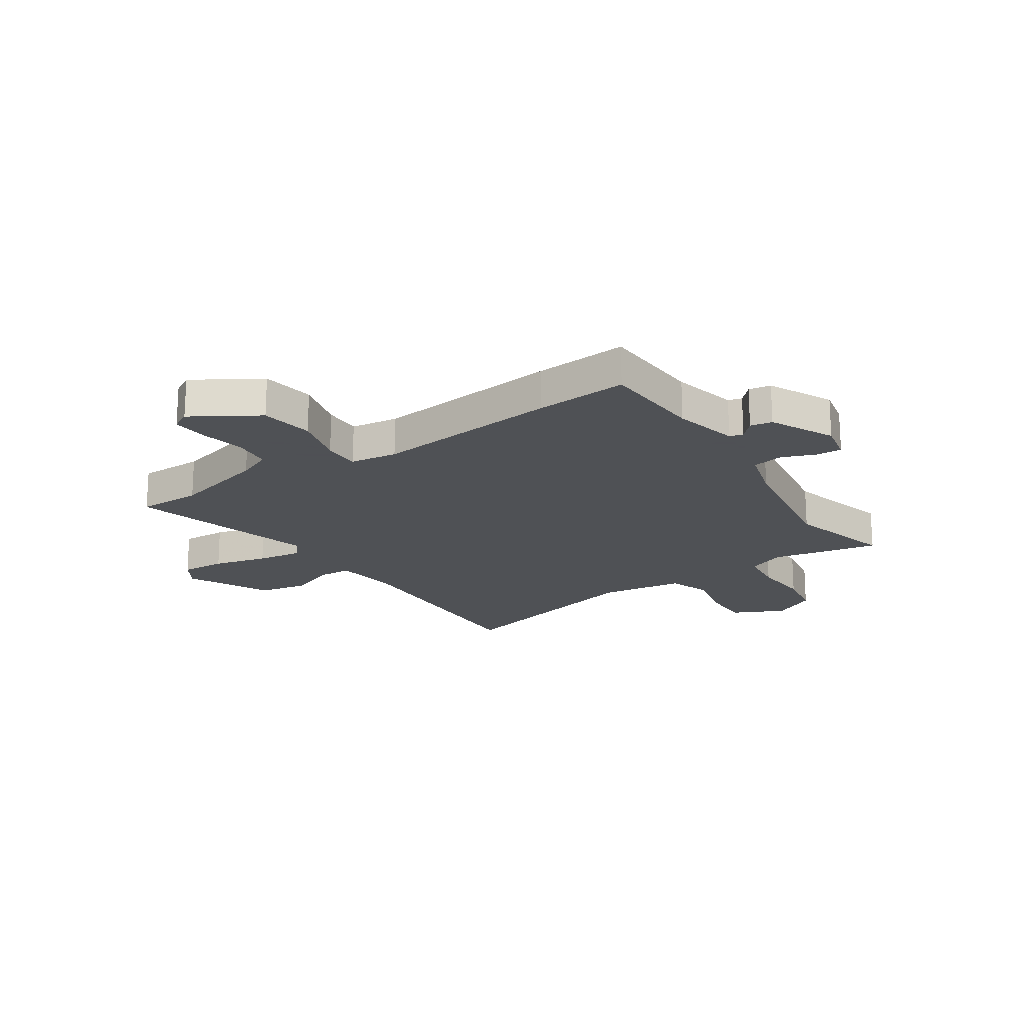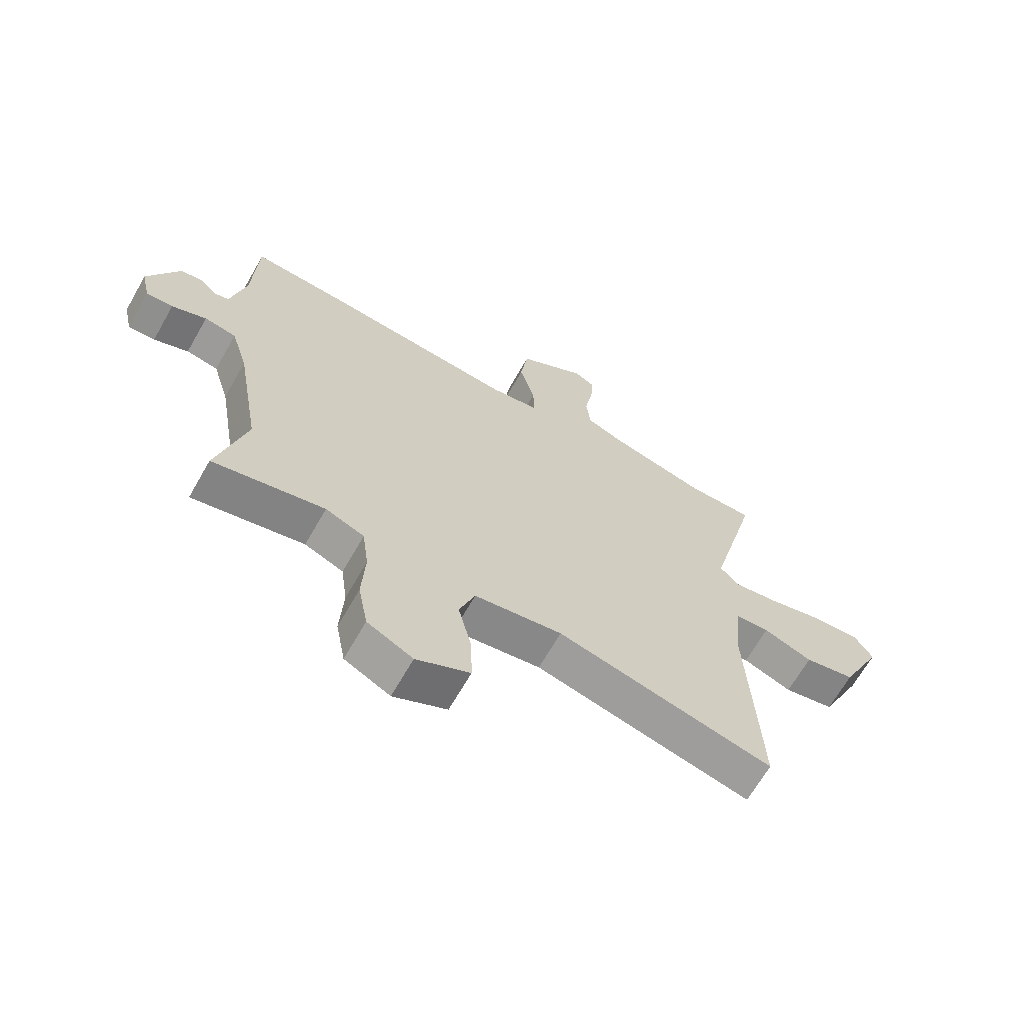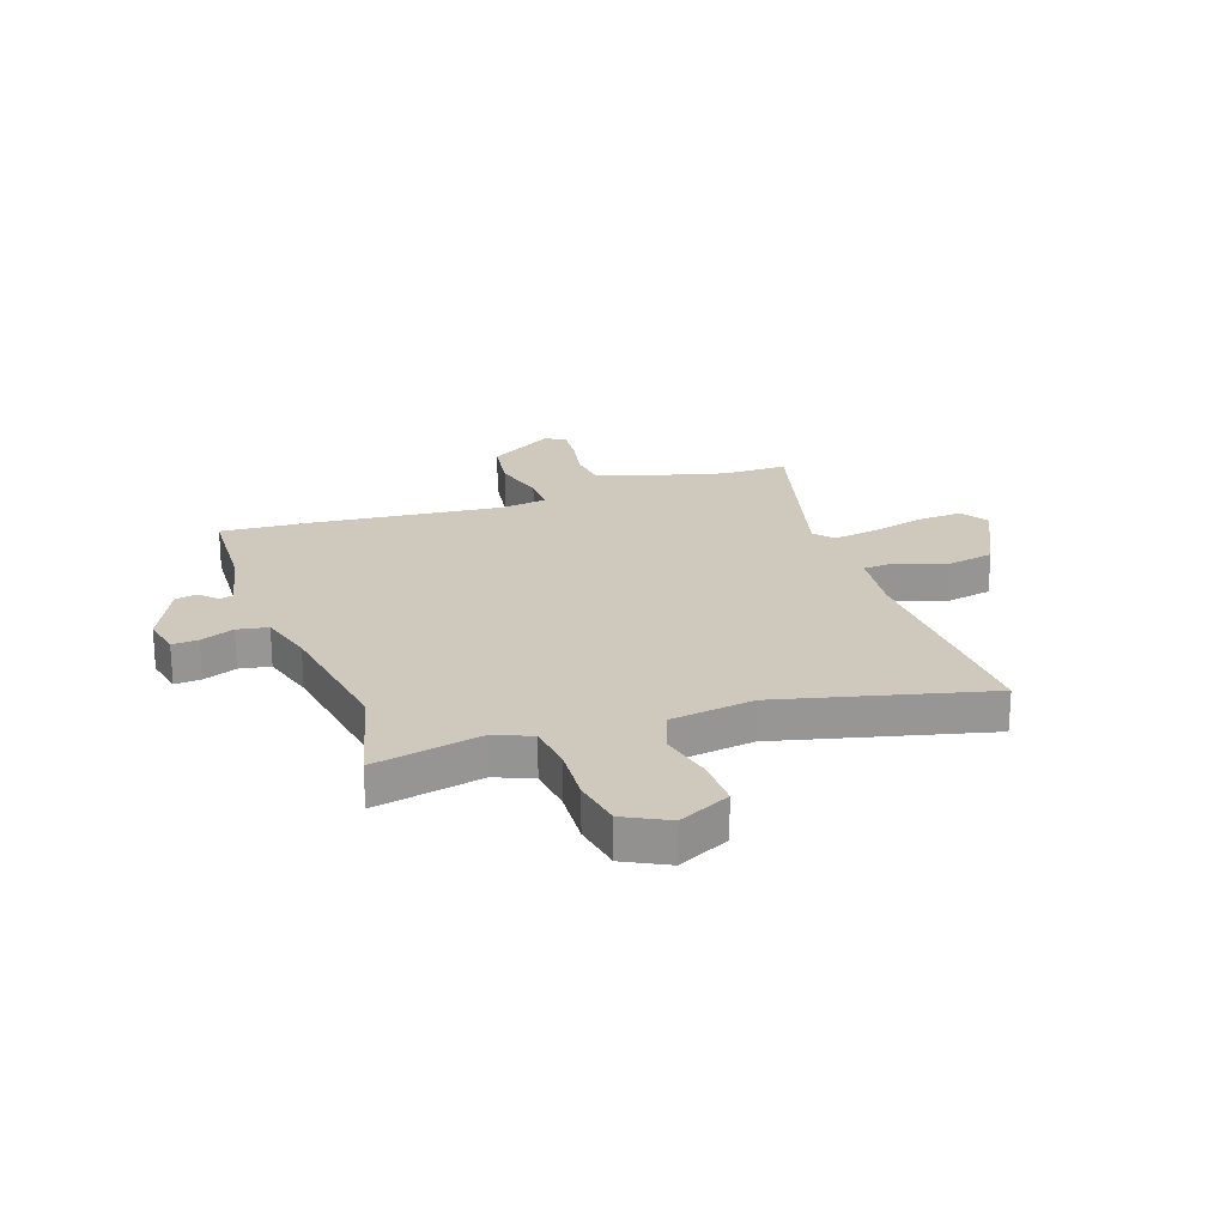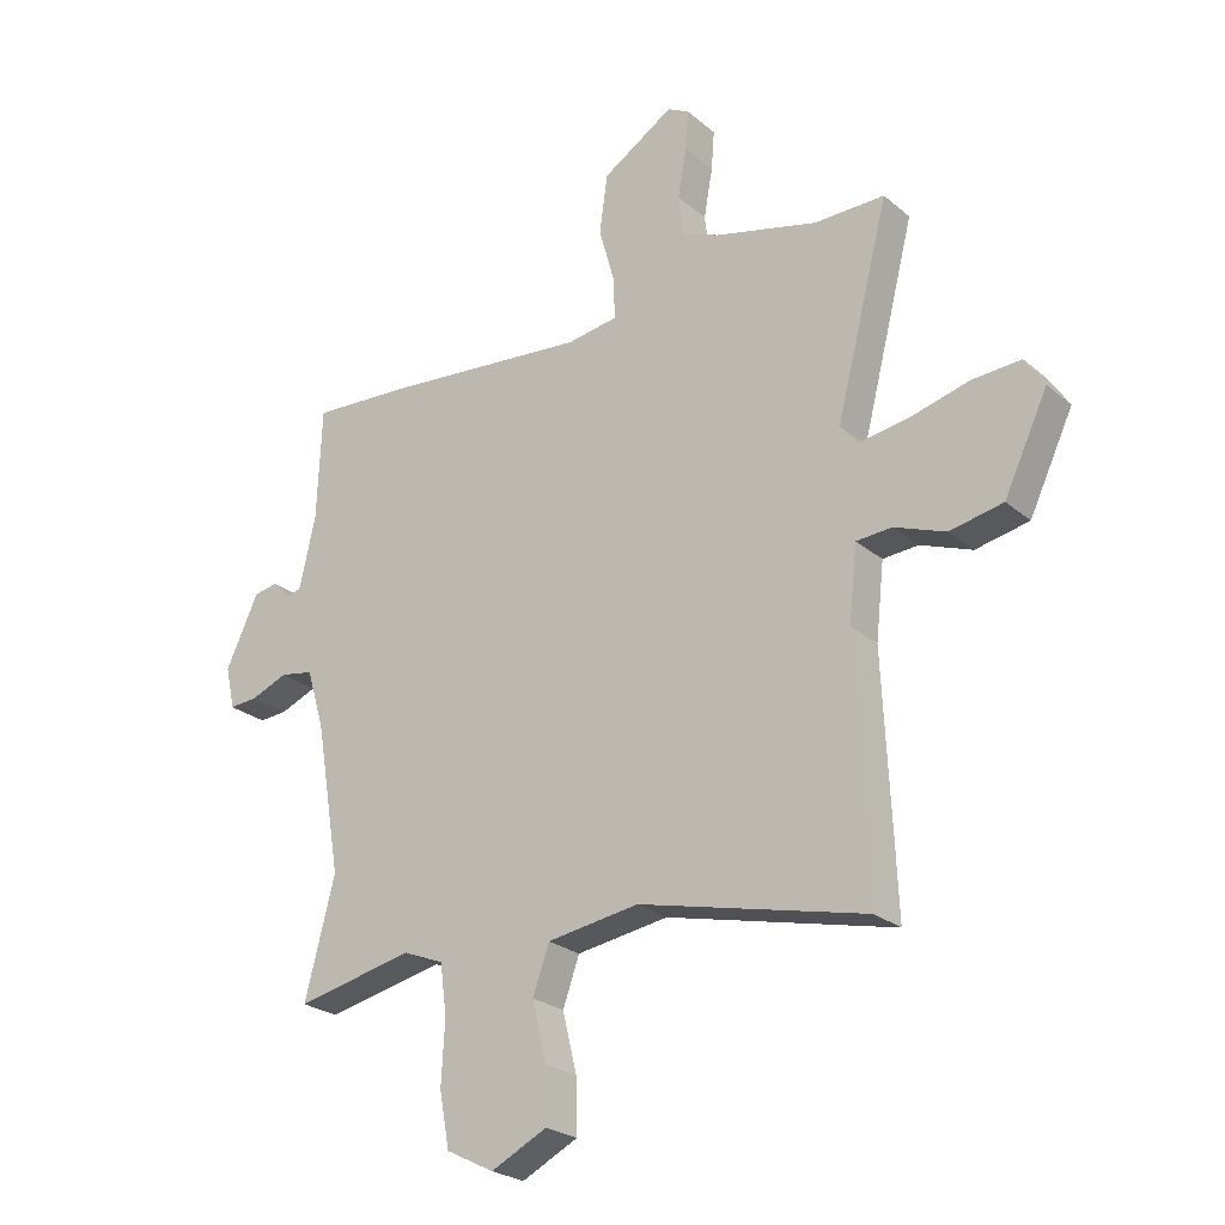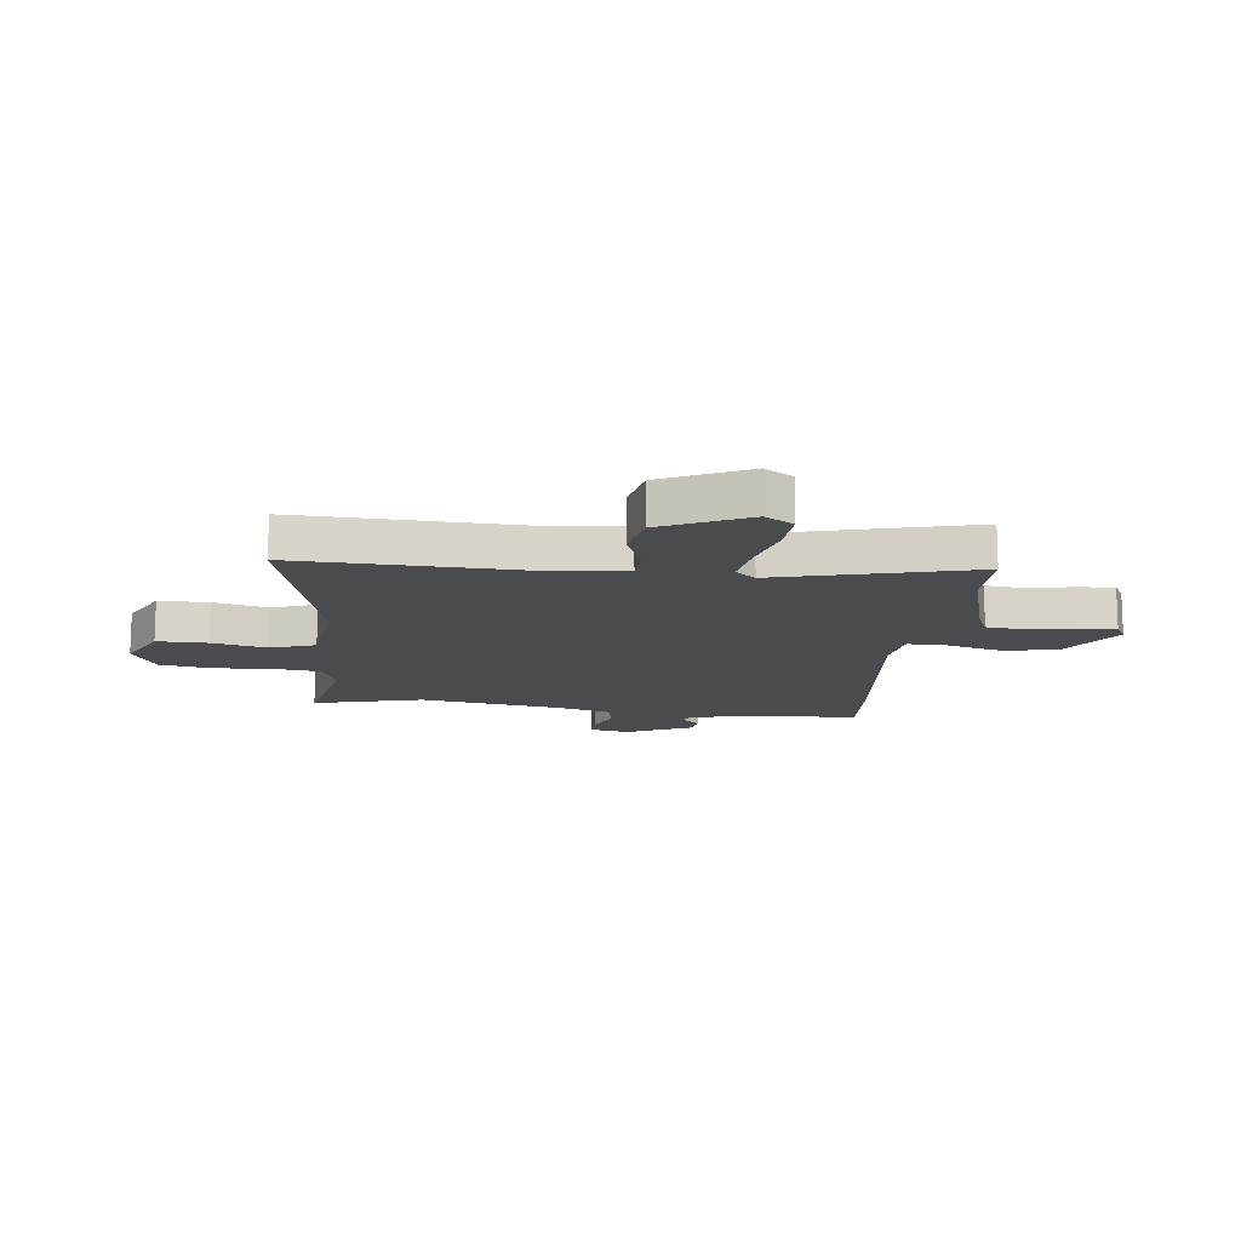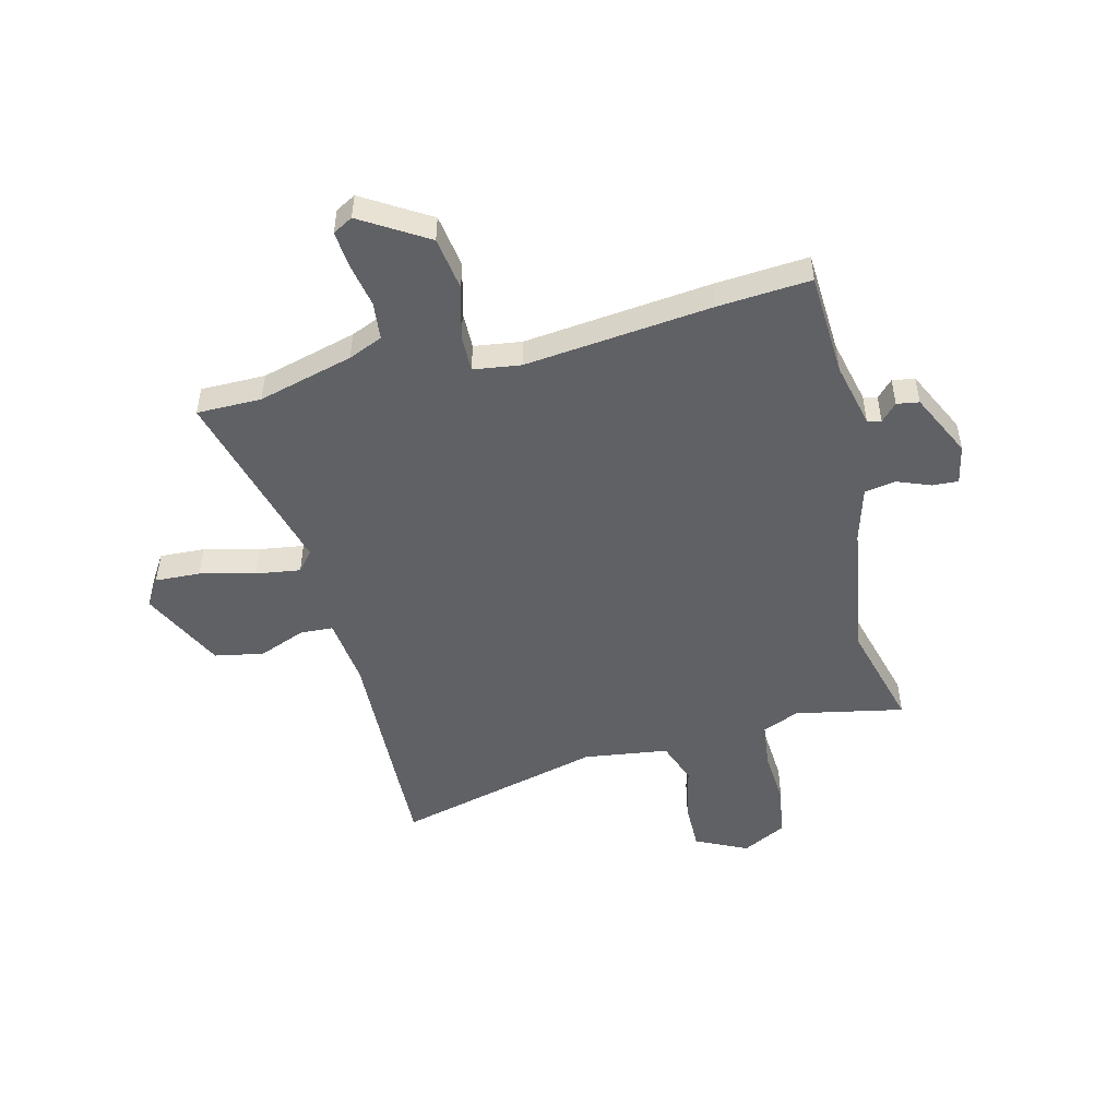
<metadata>
{"format":"obj","ext":"obj","renderer":"f3d","projection":"perspective","resolution":1024,"background":"white","views":[{"elev":-19.5,"azim":34.3,"up":"+Y"},{"elev":-66.7,"azim":150.3,"up":"+Z"},{"elev":22.5,"azim":161.2,"up":"+Y"},{"elev":-24.8,"azim":-143.1,"up":"+Z"},{"elev":-13.9,"azim":-96.3,"up":"+Y"},{"elev":-49.8,"azim":14.6,"up":"+Y"}]}
</metadata>
<code>
v -0.503 0.07 -0.583
v -0.498 0.07 -0.463
v -0.484 0.07 -0.164
v -0.498 0.07 -0.038
v -0.558 0.07 -0.034
v -0.645 0.07 -0.067
v -0.735 0.07 -0.049
v -0.809 0.07 0.106
v -0.776 0.07 0.157
v -0.693 0.07 0.152
v -0.593 0.07 0.126
v -0.51 0.07 0.113
v -0.479 0.07 0.149
v -0.569 0.07 0.501
v -0.45 0.07 0.5
v -0.274 0.07 0.545
v -0.211 0.07 0.571
v -0.203 0.07 0.64
v -0.218 0.07 0.723
v -0.223 0.07 0.79
v -0.186 0.07 0.81
v -0.065 0.07 0.734
v -0.051 0.07 0.635
v -0.078 0.07 0.538
v -0.08 0.07 0.469
v 0.007 0.07 0.456
v 0.353 0.07 0.49
v 0.523 0.07 0.501
v 0.531 0.07 0.31
v 0.558 0.07 0.189
v 0.583 0.07 0.182
v 0.613 0.07 0.213
v 0.654 0.07 0.206
v 0.71 0.07 0.087
v 0.694 0.07 0.015
v 0.646 0.07 0.018
v 0.584 0.07 0.043
v 0.527 0.07 0.033
v 0.497 0.07 -0.067
v 0.454 0.07 -0.321
v 0.505 0.07 -0.519
v 0.306 0.07 -0.477
v 0.237 0.07 -0.505
v 0.226 0.07 -0.59
v 0.232 0.07 -0.696
v 0.215 0.07 -0.788
v 0.134 0.07 -0.829
v 0.039 0.07 -0.782
v 0.041 0.07 -0.692
v 0.065 0.07 -0.592
v 0.037 0.07 -0.513
v -0.119 0.07 -0.49
v -0.503 0 -0.583
v -0.498 0 -0.463
v -0.484 0 -0.164
v -0.498 0 -0.038
v -0.558 0 -0.034
v -0.645 0 -0.067
v -0.735 0 -0.049
v -0.809 0 0.106
v -0.776 0 0.157
v -0.693 0 0.152
v -0.593 0 0.126
v -0.51 0 0.113
v -0.479 0 0.149
v -0.569 0 0.501
v -0.45 0 0.5
v -0.274 0 0.545
v -0.211 0 0.571
v -0.203 0 0.64
v -0.218 0 0.723
v -0.223 0 0.79
v -0.186 0 0.81
v -0.065 0 0.734
v -0.051 0 0.635
v -0.078 0 0.538
v -0.08 0 0.469
v 0.007 0 0.456
v 0.353 0 0.49
v 0.523 0 0.501
v 0.531 0 0.31
v 0.558 0 0.189
v 0.583 0 0.182
v 0.613 0 0.213
v 0.654 0 0.206
v 0.71 0 0.087
v 0.694 0 0.015
v 0.646 0 0.018
v 0.584 0 0.043
v 0.527 0 0.033
v 0.497 0 -0.067
v 0.454 0 -0.321
v 0.505 0 -0.519
v 0.306 0 -0.477
v 0.237 0 -0.505
v 0.226 0 -0.59
v 0.232 0 -0.696
v 0.215 0 -0.788
v 0.134 0 -0.829
v 0.039 0 -0.782
v 0.041 0 -0.692
v 0.065 0 -0.592
v 0.037 0 -0.513
v -0.119 0 -0.49
f 48 49 50
f 47 48 50
f 46 47 50
f 45 46 50
f 44 45 50
f 43 44 50 51
f 42 43 51 52
f 40 41 42
f 39 40 42 52
f 35 36 37
f 34 35 37
f 33 34 37
f 32 33 37
f 31 32 37
f 30 31 37 38
f 1 2 3
f 52 1 3
f 39 52 3
f 38 39 3
f 30 38 3
f 29 30 3
f 22 23 24
f 21 22 24
f 20 21 24
f 19 20 24
f 18 19 24
f 17 18 24 25
f 16 17 25
f 15 16 25
f 15 25 26
f 14 15 26
f 13 14 26
f 9 10 11
f 8 9 11
f 7 8 11
f 6 7 11
f 5 6 11
f 4 5 11 12
f 27 28 29
f 26 27 29
f 13 26 29
f 12 13 29
f 4 12 29
f 3 4 29
f 102 101 100
f 102 100 99
f 102 99 98
f 102 98 97
f 102 97 96
f 103 102 96 95
f 104 103 95 94
f 94 93 92
f 104 94 92 91
f 89 88 87
f 89 87 86
f 89 86 85
f 89 85 84
f 89 84 83
f 90 89 83 82
f 55 54 53
f 55 53 104
f 55 104 91
f 55 91 90
f 55 90 82
f 55 82 81
f 76 75 74
f 76 74 73
f 76 73 72
f 76 72 71
f 76 71 70
f 77 76 70 69
f 77 69 68
f 77 68 67
f 78 77 67
f 78 67 66
f 78 66 65
f 63 62 61
f 63 61 60
f 63 60 59
f 63 59 58
f 63 58 57
f 64 63 57 56
f 81 80 79
f 81 79 78
f 81 78 65
f 81 65 64
f 81 64 56
f 81 56 55
f 1 53 54 2
f 2 54 55 3
f 3 55 56 4
f 4 56 57 5
f 5 57 58 6
f 6 58 59 7
f 7 59 60 8
f 8 60 61 9
f 9 61 62 10
f 10 62 63 11
f 11 63 64 12
f 12 64 65 13
f 13 65 66 14
f 14 66 67 15
f 15 67 68 16
f 16 68 69 17
f 17 69 70 18
f 18 70 71 19
f 19 71 72 20
f 20 72 73 21
f 21 73 74 22
f 22 74 75 23
f 23 75 76 24
f 24 76 77 25
f 25 77 78 26
f 26 78 79 27
f 27 79 80 28
f 28 80 81 29
f 29 81 82 30
f 30 82 83 31
f 31 83 84 32
f 32 84 85 33
f 33 85 86 34
f 34 86 87 35
f 35 87 88 36
f 36 88 89 37
f 37 89 90 38
f 38 90 91 39
f 39 91 92 40
f 40 92 93 41
f 41 93 94 42
f 42 94 95 43
f 43 95 96 44
f 44 96 97 45
f 45 97 98 46
f 46 98 99 47
f 47 99 100 48
f 48 100 101 49
f 49 101 102 50
f 50 102 103 51
f 51 103 104 52
f 52 104 53 1

</code>
